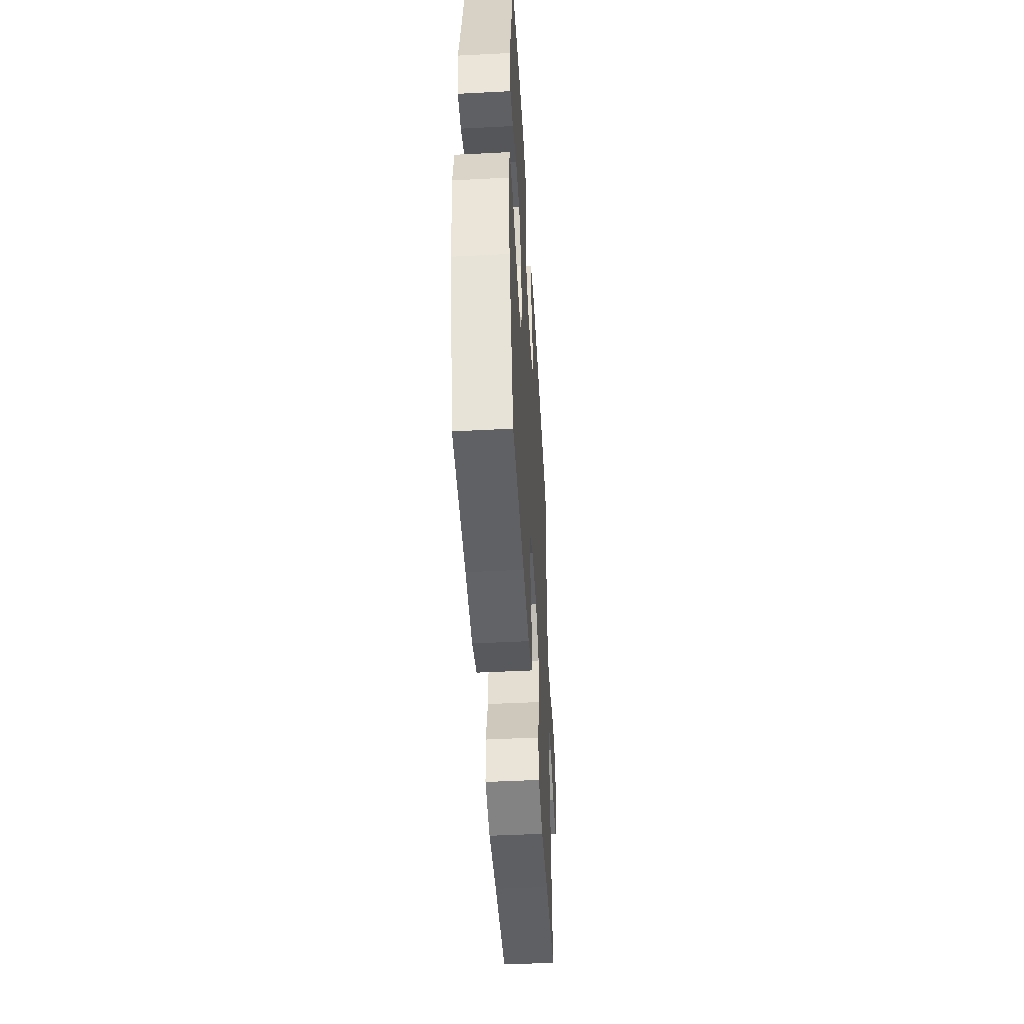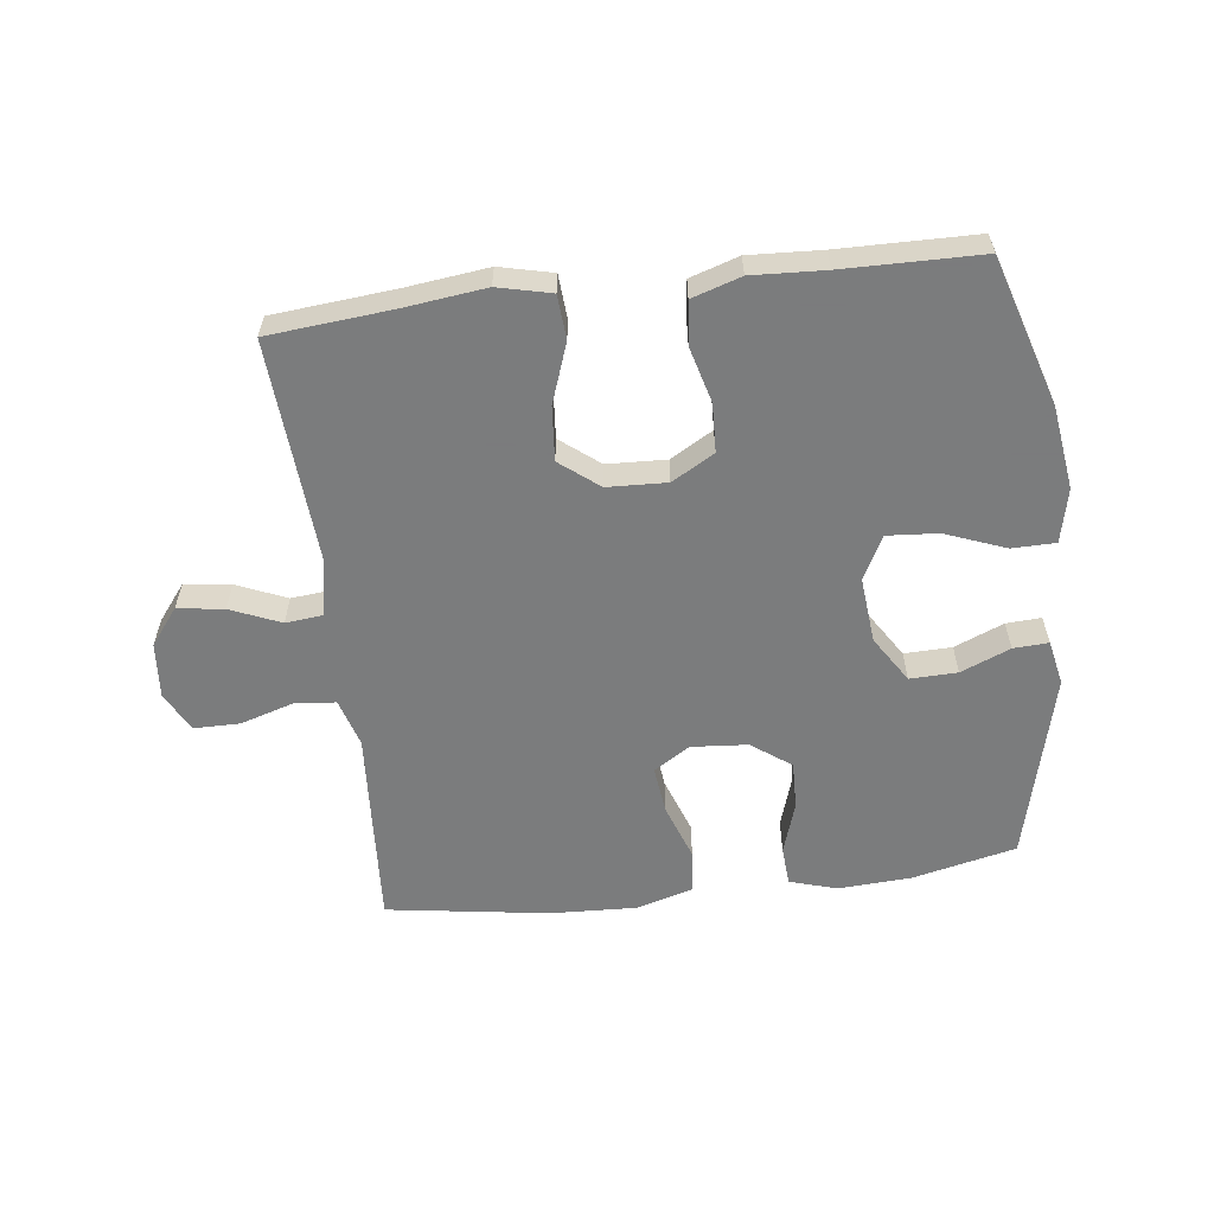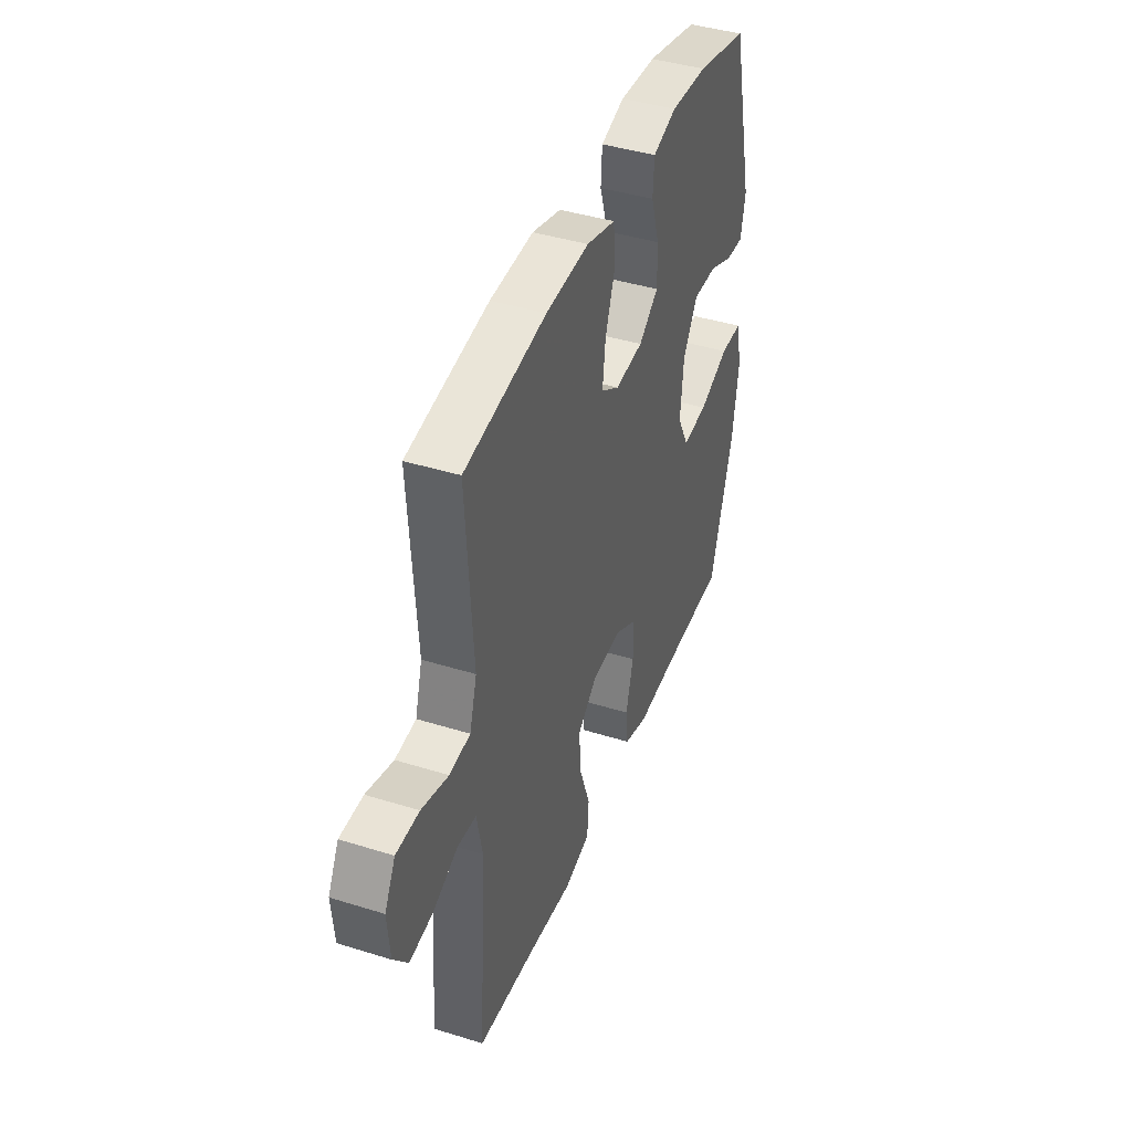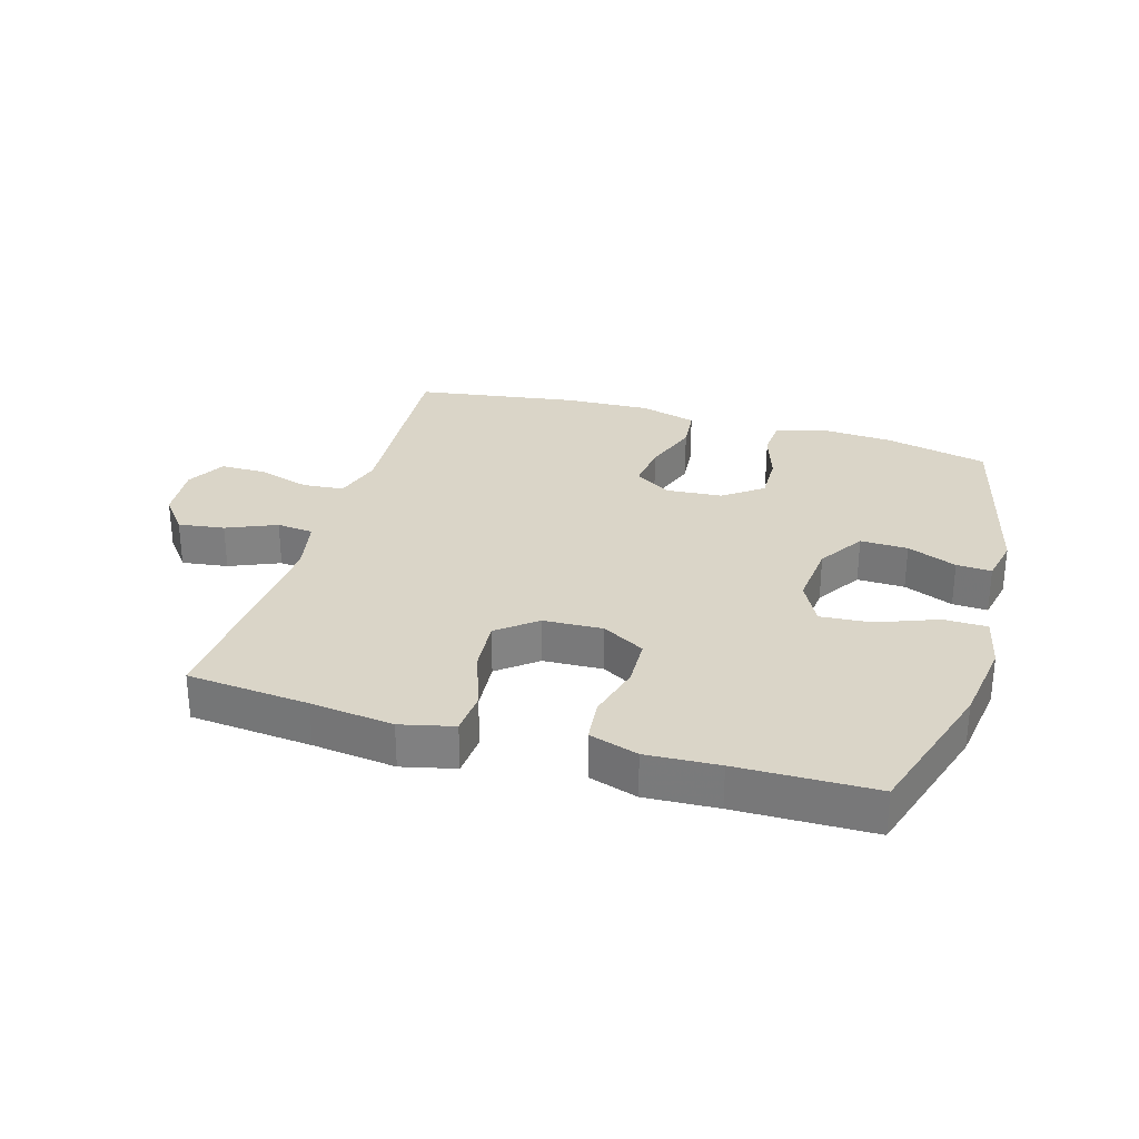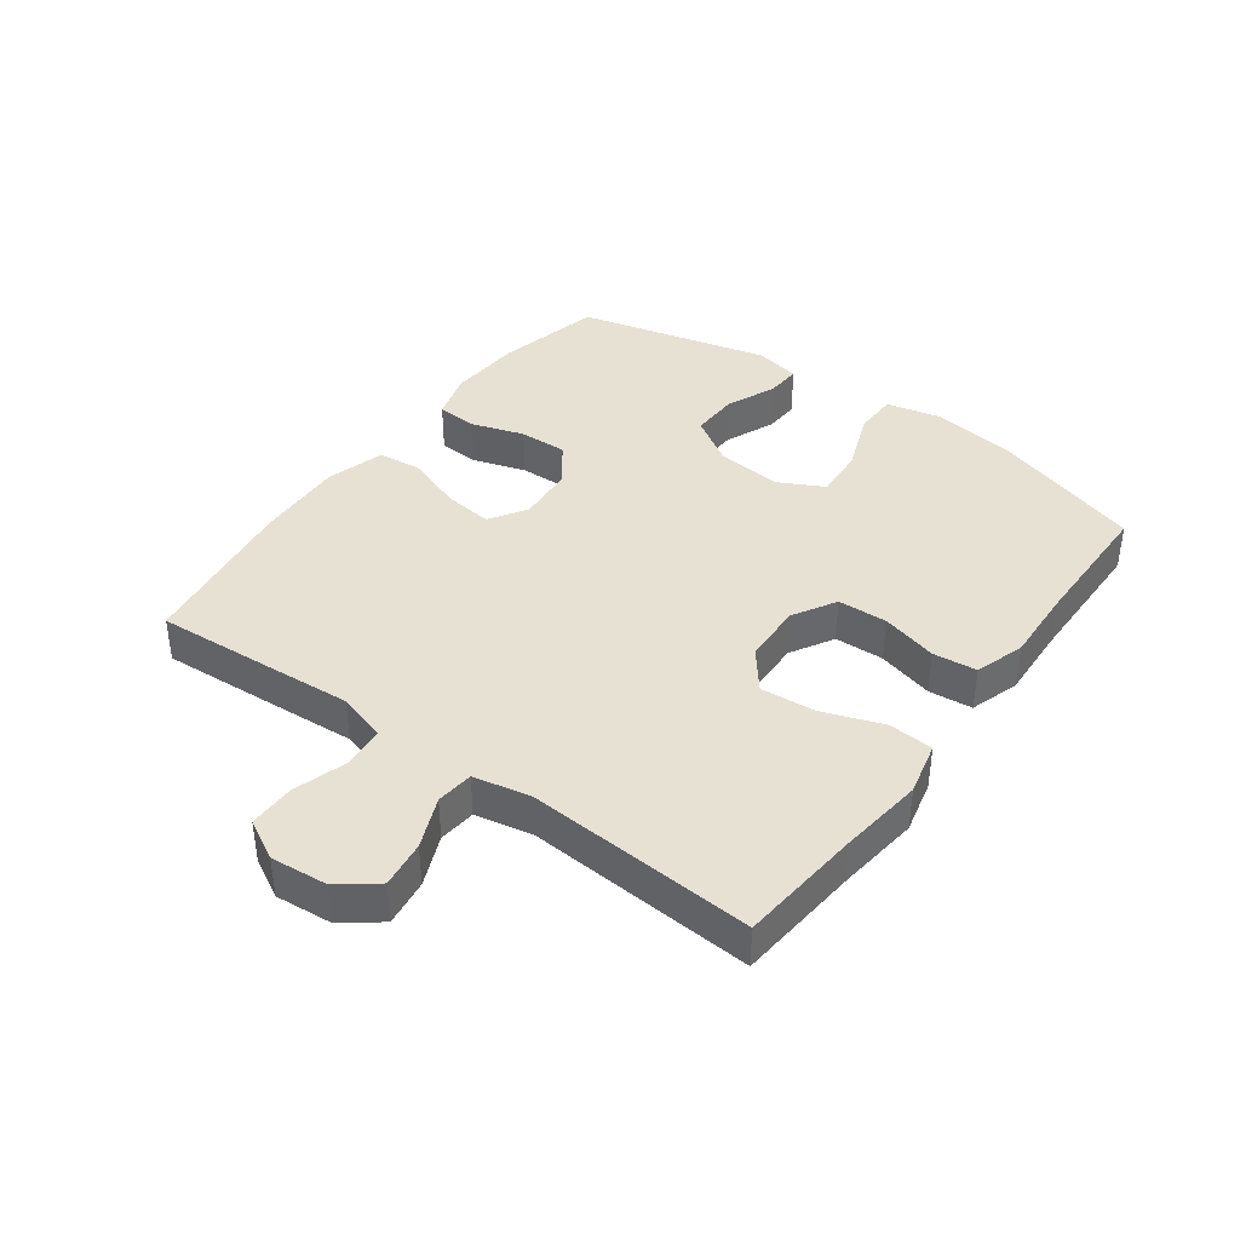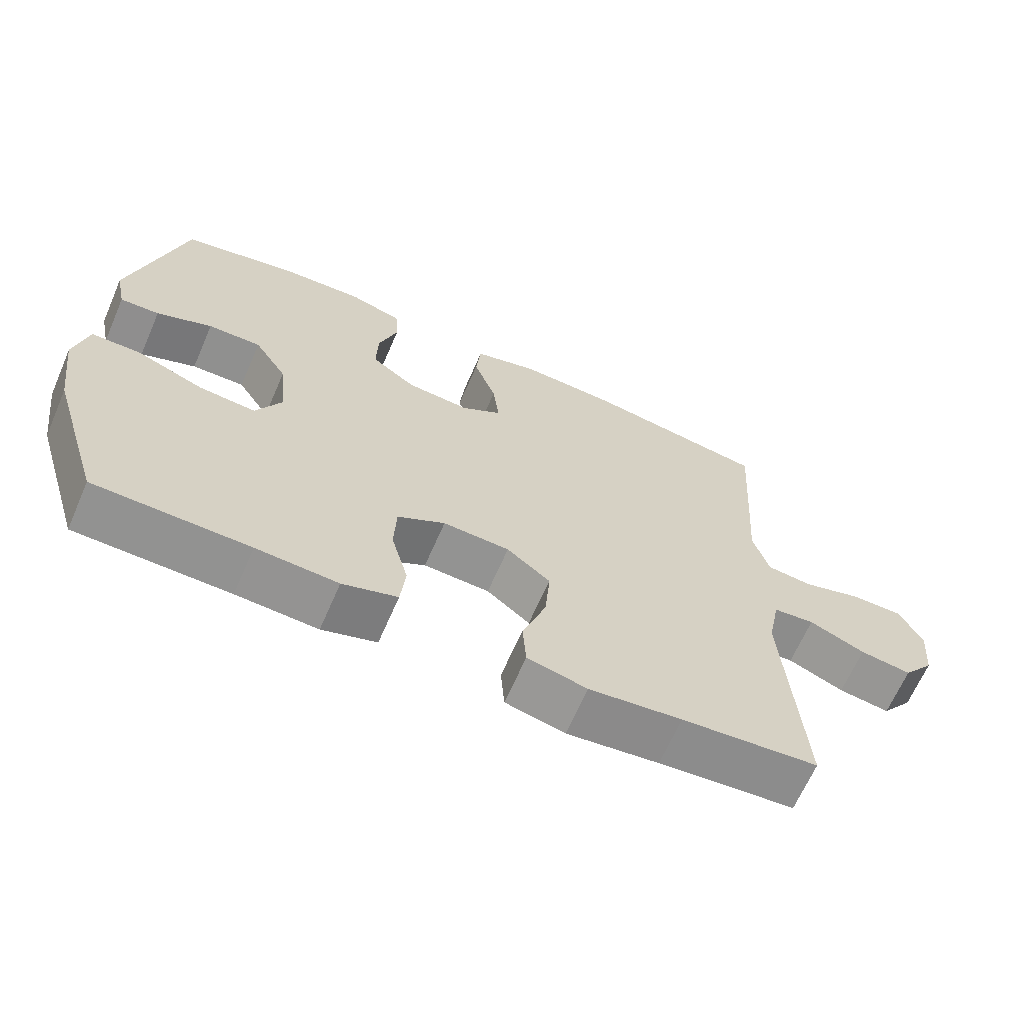
<metadata>
{"format":"obj","ext":"obj","renderer":"f3d","projection":"perspective","resolution":1024,"background":"white","views":[{"elev":-47.9,"azim":-86.7,"up":"+Z"},{"elev":-58.6,"azim":-173.0,"up":"+Y"},{"elev":42.0,"azim":110.5,"up":"+Z"},{"elev":29.4,"azim":-163.6,"up":"+Y"},{"elev":39.5,"azim":126.2,"up":"+Y"},{"elev":-66.0,"azim":-23.6,"up":"+Z"}]}
</metadata>
<code>
v -0.5 0.07 -0.5
v -0.574 0.07 -0.264
v -0.593 0.07 -0.13
v -0.574 0.07 -0.044
v -0.504 0.07 -0.043
v -0.408 0.07 -0.08
v -0.327 0.07 -0.086
v -0.291 0.07 -0.016
v -0.301 0.07 0.089
v -0.348 0.07 0.163
v -0.424 0.07 0.161
v -0.503 0.07 0.128
v -0.559 0.07 0.125
v -0.574 0.07 0.197
v -0.5 0.07 0.5
v -0.334 0.07 0.538
v -0.217 0.07 0.545
v -0.141 0.07 0.522
v -0.137 0.07 0.459
v -0.164 0.07 0.375
v -0.166 0.07 0.299
v -0.103 0.07 0.253
v -0.013 0.07 0.246
v 0.045 0.07 0.283
v 0.036 0.07 0.359
v 0.004 0.07 0.449
v 0.011 0.07 0.519
v 0.103 0.07 0.545
v 0.241 0.07 0.539
v 0.5 0.07 0.5
v 0.487 0.07 0.297
v 0.479 0.07 0.179
v 0.502 0.07 0.101
v 0.568 0.07 0.095
v 0.653 0.07 0.121
v 0.726 0.07 0.121
v 0.76 0.07 0.058
v 0.752 0.07 -0.032
v 0.707 0.07 -0.09
v 0.633 0.07 -0.08
v 0.553 0.07 -0.046
v 0.494 0.07 -0.052
v 0.476 0.07 -0.142
v 0.5 0.07 -0.5
v 0.305 0.07 -0.518
v 0.173 0.07 -0.534
v 0.088 0.07 -0.514
v 0.083 0.07 -0.444
v 0.117 0.07 -0.348
v 0.124 0.07 -0.262
v 0.062 0.07 -0.213
v -0.033 0.07 -0.209
v -0.101 0.07 -0.248
v -0.104 0.07 -0.326
v -0.08 0.07 -0.415
v -0.087 0.07 -0.484
v -0.165 0.07 -0.509
v -0.281 0.07 -0.503
v -0.5 0 -0.5
v -0.574 0 -0.264
v -0.593 0 -0.13
v -0.574 0 -0.044
v -0.504 0 -0.043
v -0.408 0 -0.08
v -0.327 0 -0.086
v -0.291 0 -0.016
v -0.301 0 0.089
v -0.348 0 0.163
v -0.424 0 0.161
v -0.503 0 0.128
v -0.559 0 0.125
v -0.574 0 0.197
v -0.5 0 0.5
v -0.334 0 0.538
v -0.217 0 0.545
v -0.141 0 0.522
v -0.137 0 0.459
v -0.164 0 0.375
v -0.166 0 0.299
v -0.103 0 0.253
v -0.013 0 0.246
v 0.045 0 0.283
v 0.036 0 0.359
v 0.004 0 0.449
v 0.011 0 0.519
v 0.103 0 0.545
v 0.241 0 0.539
v 0.5 0 0.5
v 0.487 0 0.297
v 0.479 0 0.179
v 0.502 0 0.101
v 0.568 0 0.095
v 0.653 0 0.121
v 0.726 0 0.121
v 0.76 0 0.058
v 0.752 0 -0.032
v 0.707 0 -0.09
v 0.633 0 -0.08
v 0.553 0 -0.046
v 0.494 0 -0.052
v 0.476 0 -0.142
v 0.5 0 -0.5
v 0.305 0 -0.518
v 0.173 0 -0.534
v 0.088 0 -0.514
v 0.083 0 -0.444
v 0.117 0 -0.348
v 0.124 0 -0.262
v 0.062 0 -0.213
v -0.033 0 -0.209
v -0.101 0 -0.248
v -0.104 0 -0.326
v -0.08 0 -0.415
v -0.087 0 -0.484
v -0.165 0 -0.509
v -0.281 0 -0.503
f 56 57 58
f 55 56 58
f 54 55 58
f 4 5 6
f 3 4 6
f 2 3 6
f 1 2 6
f 58 1 6
f 54 58 6
f 53 54 6
f 52 53 6 7
f 51 52 7 8
f 47 48 49
f 46 47 49
f 45 46 49
f 45 49 50
f 44 45 50
f 43 44 50
f 42 43 50 51
f 39 40 41
f 38 39 41
f 37 38 41
f 36 37 41
f 35 36 41
f 34 35 41
f 33 34 41 42
f 51 8 9
f 42 51 9
f 33 42 9
f 32 33 9
f 30 31 32
f 29 30 32
f 28 29 32
f 27 28 32
f 26 27 32
f 25 26 32
f 18 19 20
f 17 18 20
f 16 17 20
f 15 16 20
f 14 15 20
f 13 14 20
f 12 13 20
f 11 12 20
f 10 11 20 21
f 9 10 21 22
f 24 25 32
f 23 24 32
f 9 22 23 32
f 116 115 114
f 116 114 113
f 116 113 112
f 64 63 62
f 64 62 61
f 64 61 60
f 64 60 59
f 64 59 116
f 64 116 112
f 64 112 111
f 65 64 111 110
f 66 65 110 109
f 107 106 105
f 107 105 104
f 107 104 103
f 108 107 103
f 108 103 102
f 108 102 101
f 109 108 101 100
f 99 98 97
f 99 97 96
f 99 96 95
f 99 95 94
f 99 94 93
f 99 93 92
f 100 99 92 91
f 67 66 109
f 67 109 100
f 67 100 91
f 67 91 90
f 90 89 88
f 90 88 87
f 90 87 86
f 90 86 85
f 90 85 84
f 90 84 83
f 78 77 76
f 78 76 75
f 78 75 74
f 78 74 73
f 78 73 72
f 78 72 71
f 78 71 70
f 78 70 69
f 79 78 69 68
f 80 79 68 67
f 90 83 82
f 90 82 81
f 90 81 80 67
f 1 59 60 2
f 2 60 61 3
f 3 61 62 4
f 4 62 63 5
f 5 63 64 6
f 6 64 65 7
f 7 65 66 8
f 8 66 67 9
f 9 67 68 10
f 10 68 69 11
f 11 69 70 12
f 12 70 71 13
f 13 71 72 14
f 14 72 73 15
f 15 73 74 16
f 16 74 75 17
f 17 75 76 18
f 18 76 77 19
f 19 77 78 20
f 20 78 79 21
f 21 79 80 22
f 22 80 81 23
f 23 81 82 24
f 24 82 83 25
f 25 83 84 26
f 26 84 85 27
f 27 85 86 28
f 28 86 87 29
f 29 87 88 30
f 30 88 89 31
f 31 89 90 32
f 32 90 91 33
f 33 91 92 34
f 34 92 93 35
f 35 93 94 36
f 36 94 95 37
f 37 95 96 38
f 38 96 97 39
f 39 97 98 40
f 40 98 99 41
f 41 99 100 42
f 42 100 101 43
f 43 101 102 44
f 44 102 103 45
f 45 103 104 46
f 46 104 105 47
f 47 105 106 48
f 48 106 107 49
f 49 107 108 50
f 50 108 109 51
f 51 109 110 52
f 52 110 111 53
f 53 111 112 54
f 54 112 113 55
f 55 113 114 56
f 56 114 115 57
f 57 115 116 58
f 58 116 59 1

</code>
